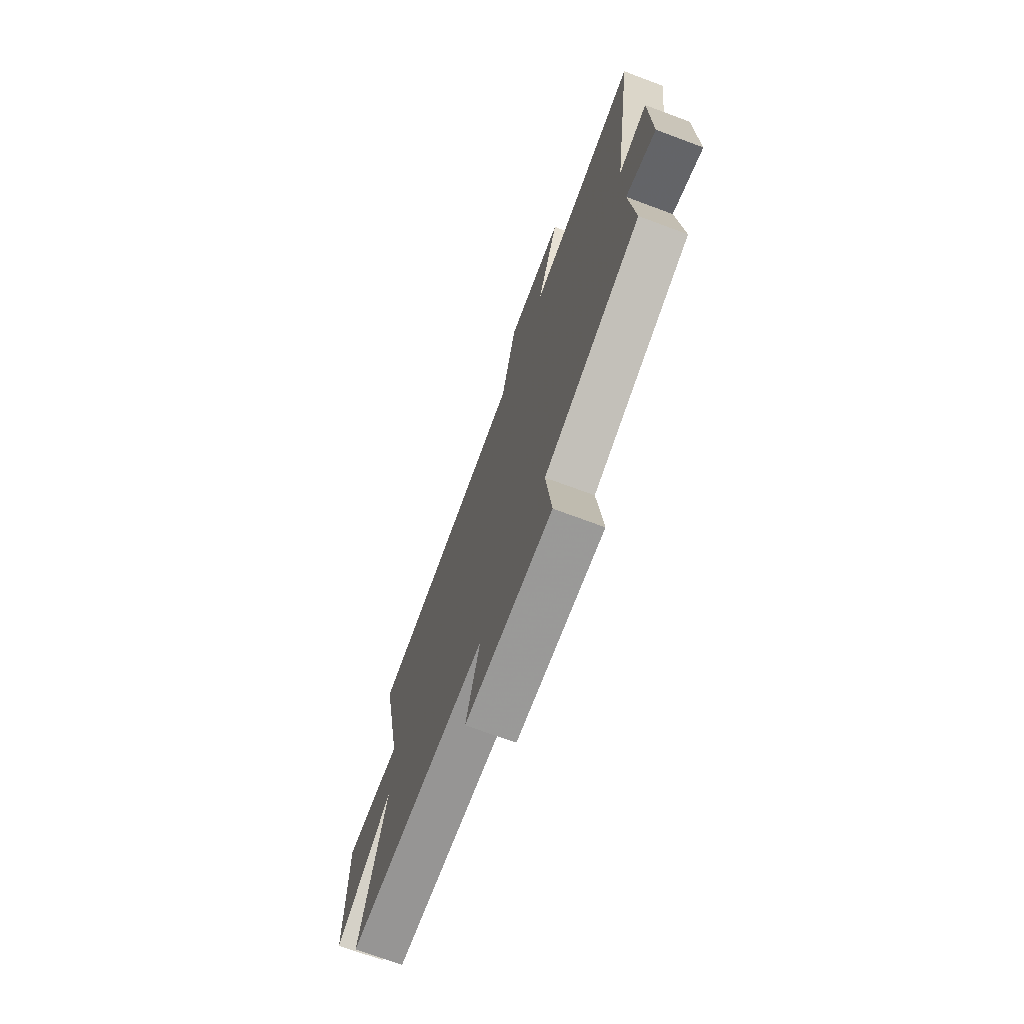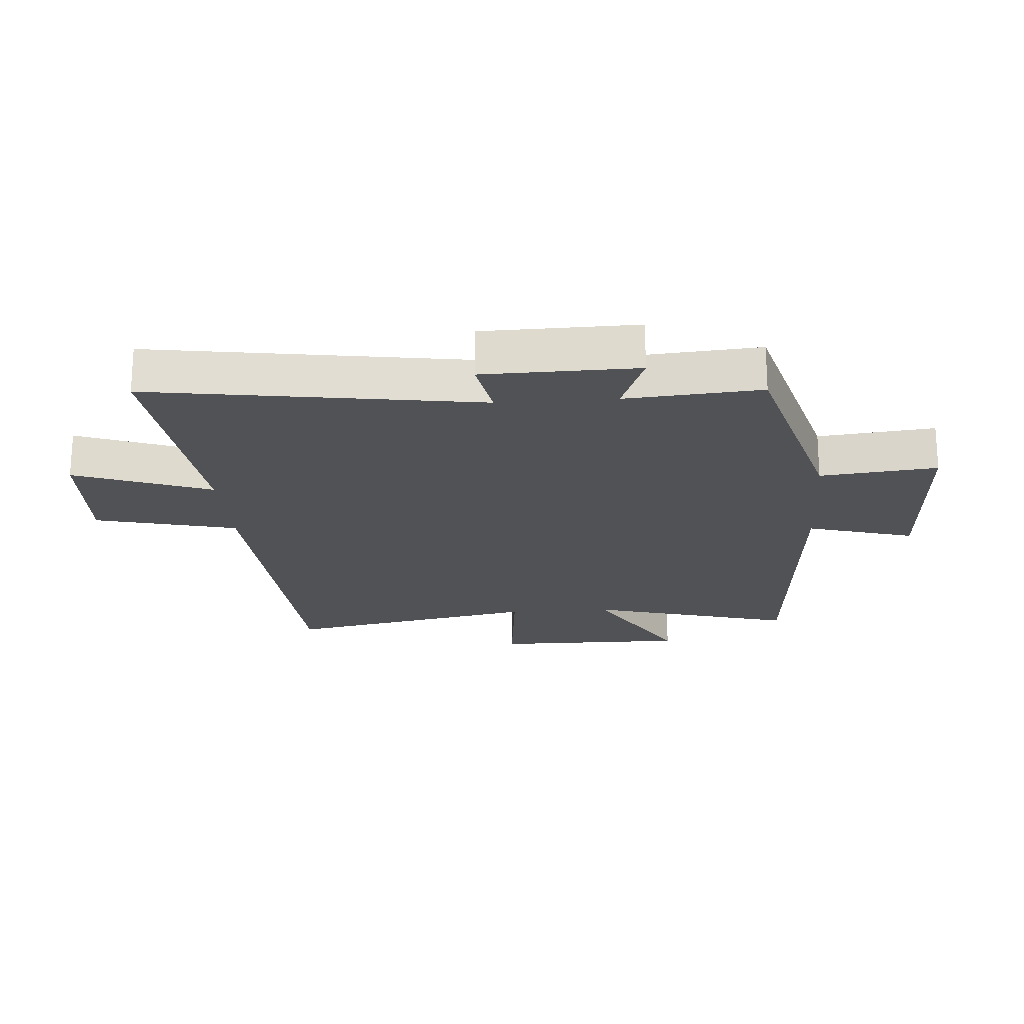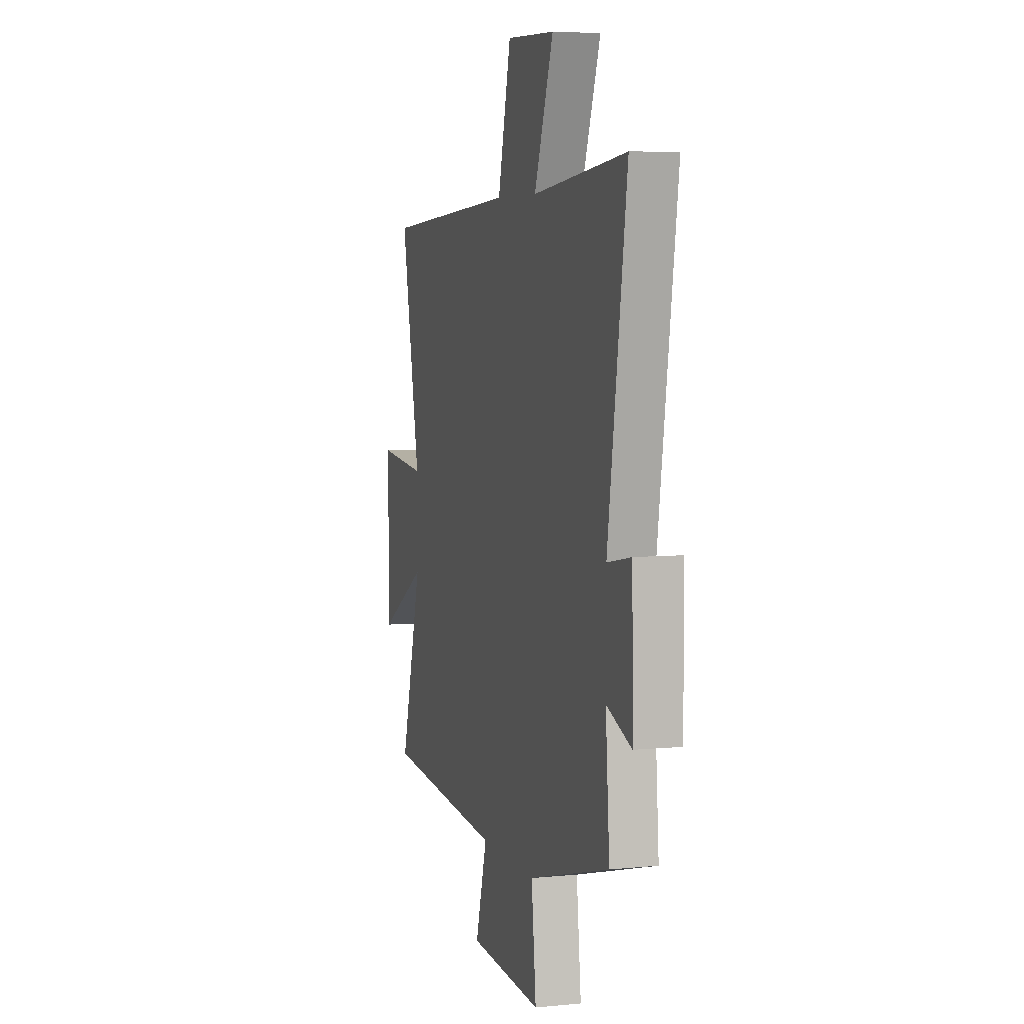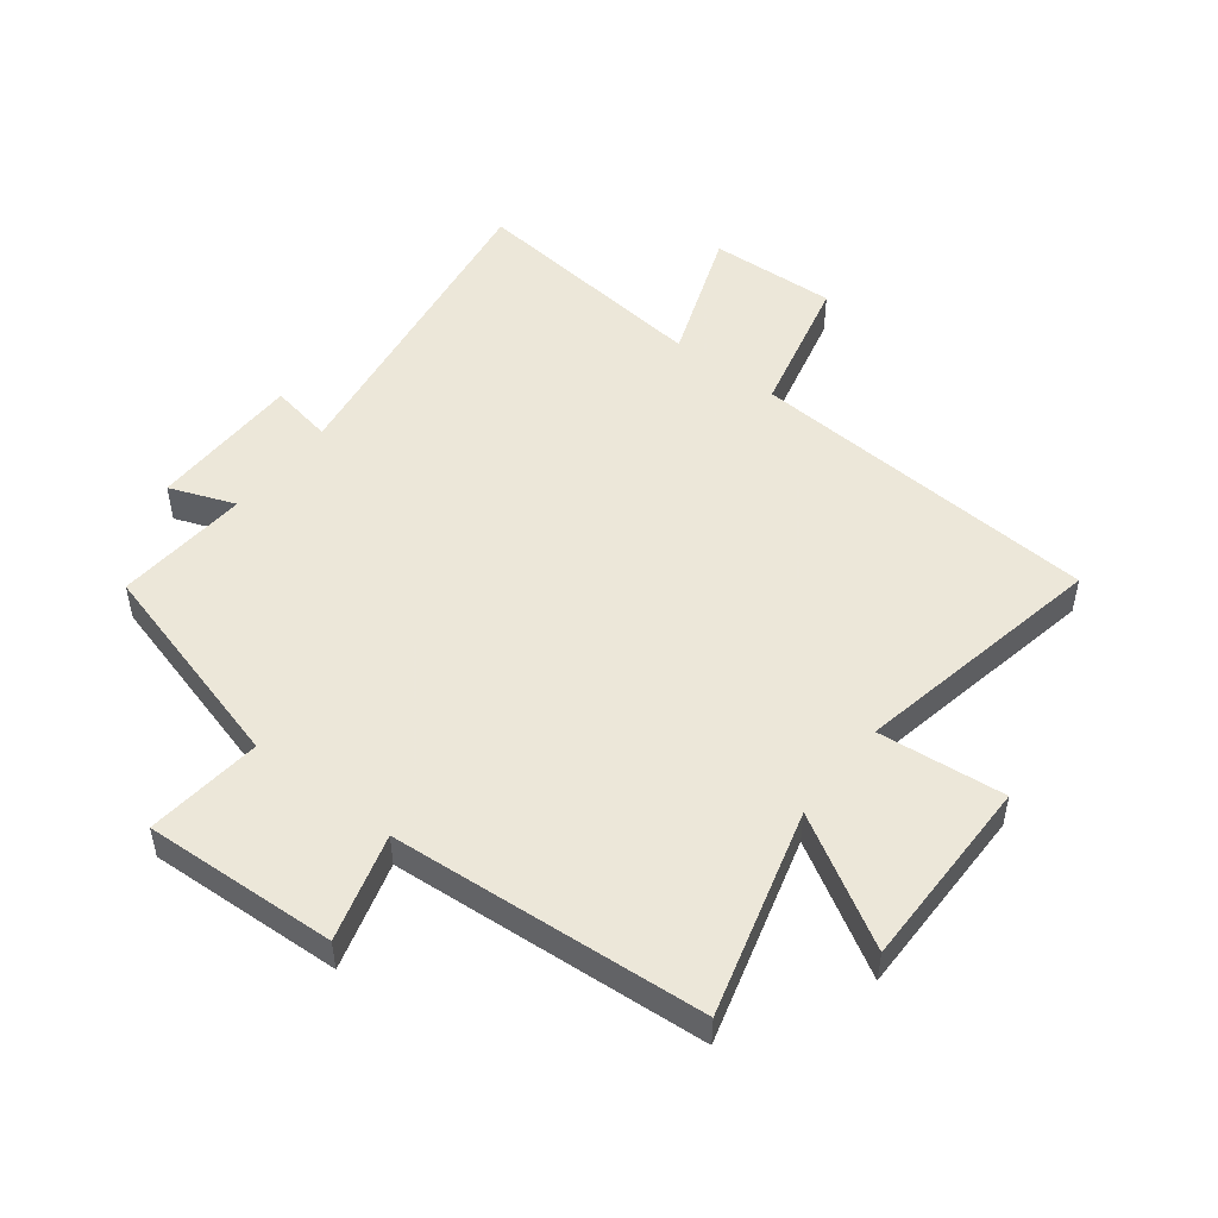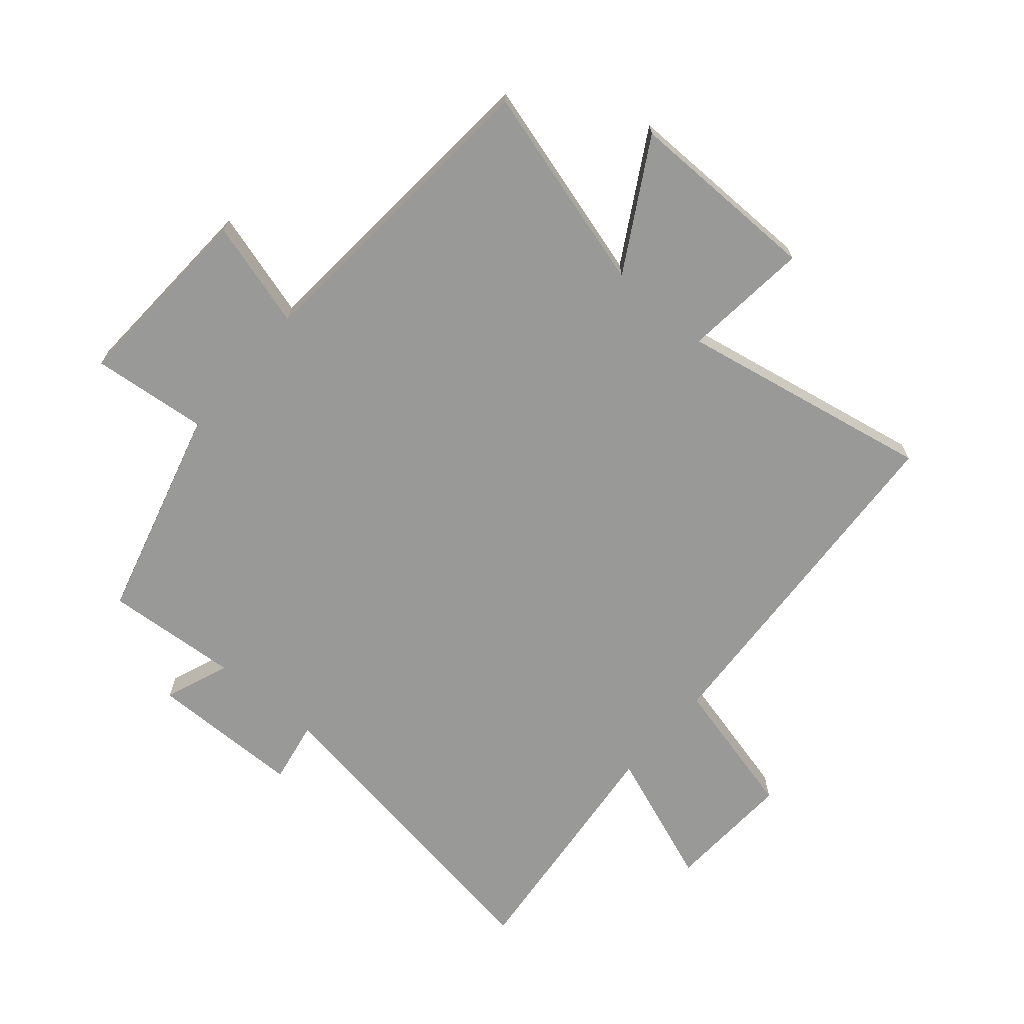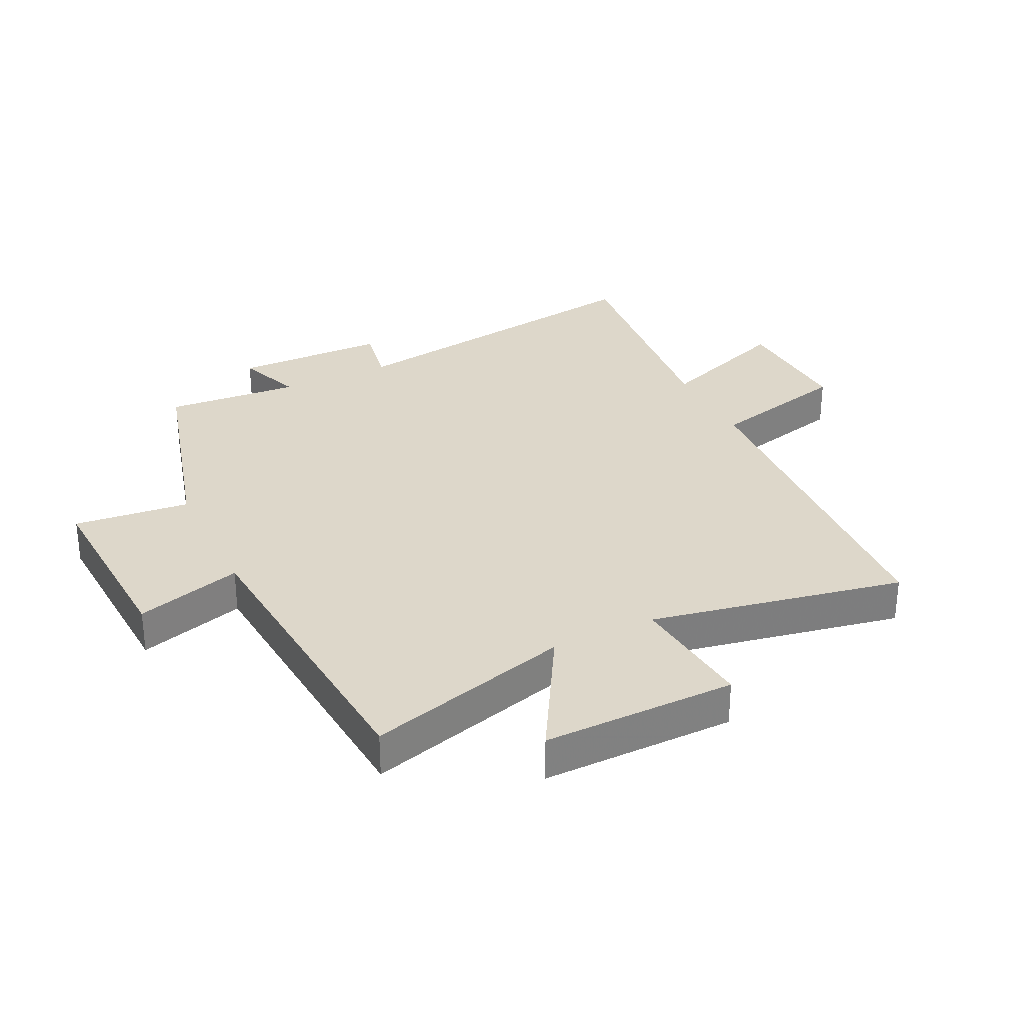
<metadata>
{"format":"obj","ext":"obj","renderer":"f3d","projection":"perspective","resolution":1024,"background":"white","views":[{"elev":-72.0,"azim":69.6,"up":"+Z"},{"elev":-21.0,"azim":94.3,"up":"+Y"},{"elev":5.7,"azim":73.3,"up":"+Z"},{"elev":50.2,"azim":-142.2,"up":"+Y"},{"elev":-68.8,"azim":-130.7,"up":"+Y"},{"elev":30.9,"azim":-116.0,"up":"+Y"}]}
</metadata>
<code>
v 0.517 0.07 -0.403
v 0.167 0.07 -0.5
v 0.187 0.07 -0.69
v -0.129 0.07 -0.674
v -0.079 0.07 -0.5
v -0.593 0.07 -0.46
v -0.5 0.07 -0.125
v -0.709 0.07 -0.246
v -0.707 0.07 0.07
v -0.5 0.07 0.049
v -0.581 0.07 0.464
v -0.002 0.07 0.5
v 0.054 0.07 0.731
v 0.262 0.07 0.721
v 0.18 0.07 0.5
v 0.581 0.07 0.542
v 0.5 0.07 0.007
v 0.603 0.07 0.026
v 0.607 0.07 -0.224
v 0.5 0.07 -0.183
v 0.517 0 -0.403
v 0.167 0 -0.5
v 0.187 0 -0.69
v -0.129 0 -0.674
v -0.079 0 -0.5
v -0.593 0 -0.46
v -0.5 0 -0.125
v -0.709 0 -0.246
v -0.707 0 0.07
v -0.5 0 0.049
v -0.581 0 0.464
v -0.002 0 0.5
v 0.054 0 0.731
v 0.262 0 0.721
v 0.18 0 0.5
v 0.581 0 0.542
v 0.5 0 0.007
v 0.603 0 0.026
v 0.607 0 -0.224
v 0.5 0 -0.183
f 17 18 19 20
f 15 16 17
f 15 17 20
f 12 13 14 15
f 10 11 12 15
f 10 15 20 1
f 7 8 9 10
f 5 6 7
f 5 7 10 1
f 2 3 4 5
f 1 2 5
f 40 39 38 37
f 37 36 35
f 40 37 35
f 35 34 33 32
f 35 32 31 30
f 21 40 35 30
f 30 29 28 27
f 27 26 25
f 21 30 27 25
f 25 24 23 22
f 25 22 21
f 1 21 22 2
f 2 22 23 3
f 3 23 24 4
f 4 24 25 5
f 5 25 26 6
f 6 26 27 7
f 7 27 28 8
f 8 28 29 9
f 9 29 30 10
f 10 30 31 11
f 11 31 32 12
f 12 32 33 13
f 13 33 34 14
f 14 34 35 15
f 15 35 36 16
f 16 36 37 17
f 17 37 38 18
f 18 38 39 19
f 19 39 40 20
f 20 40 21 1

</code>
